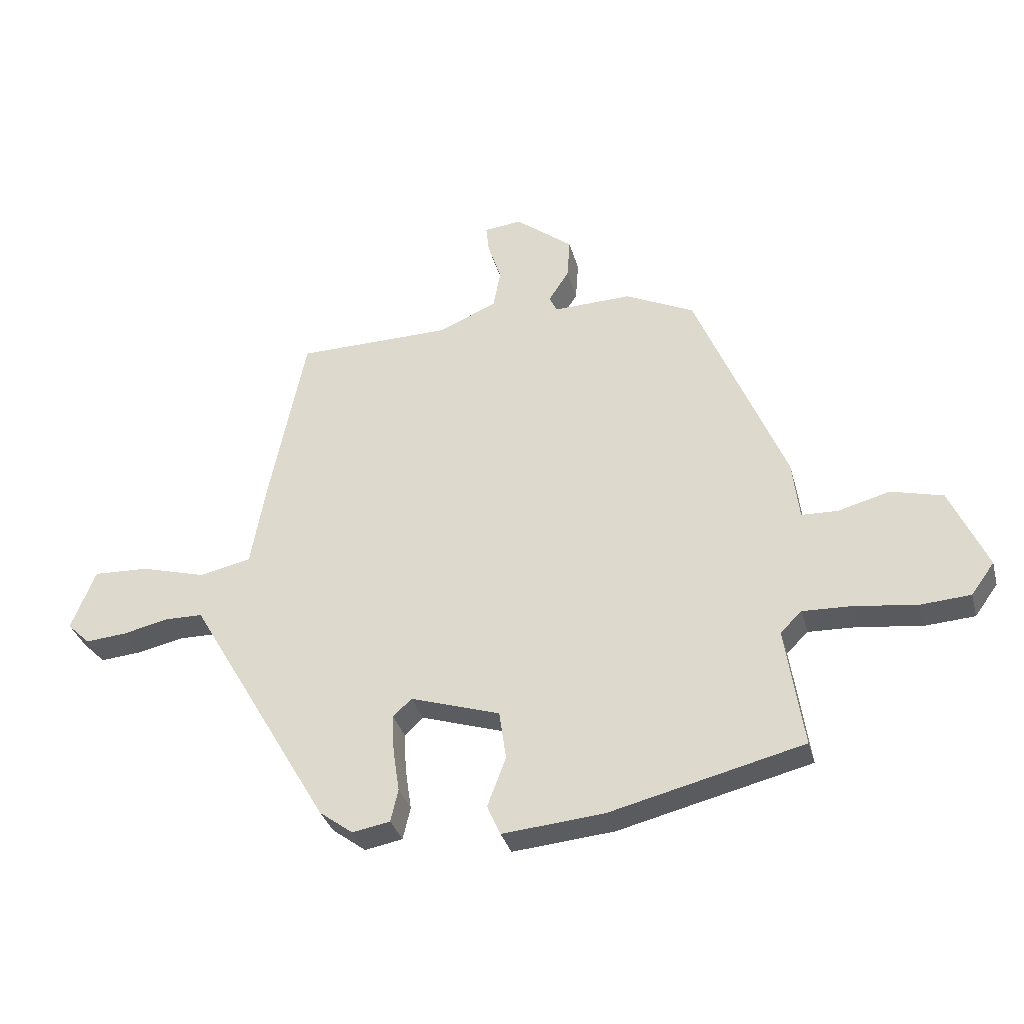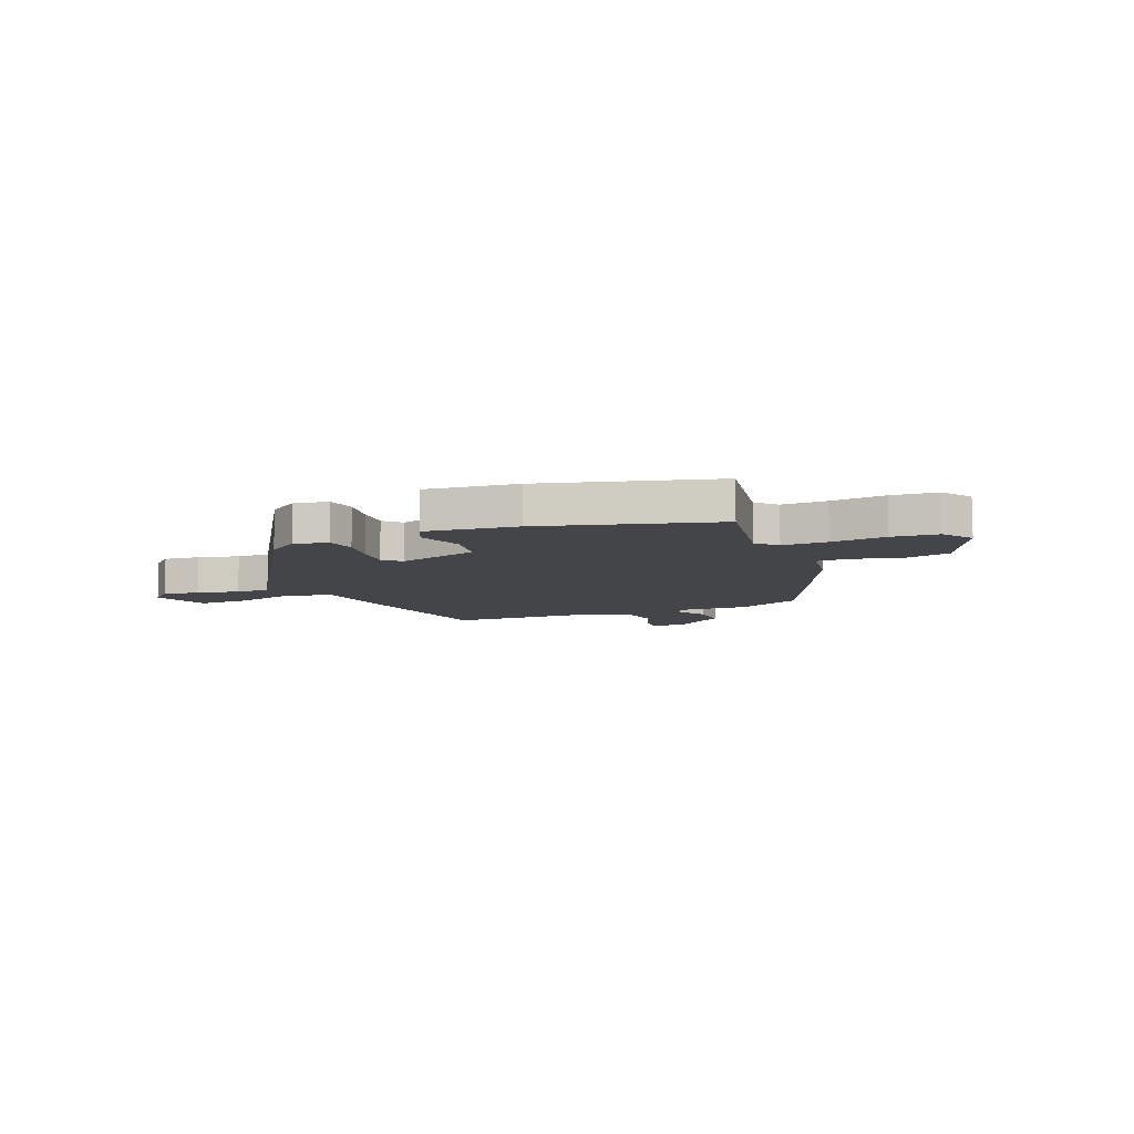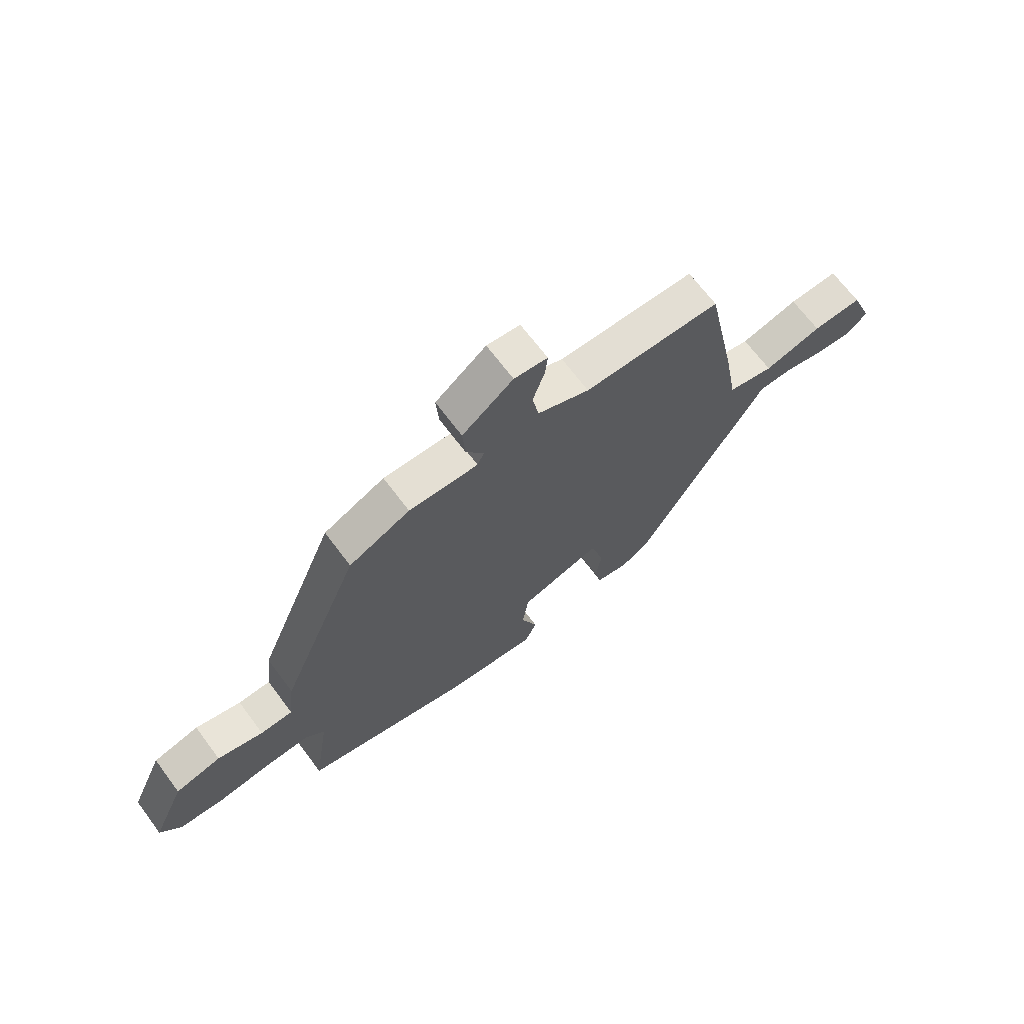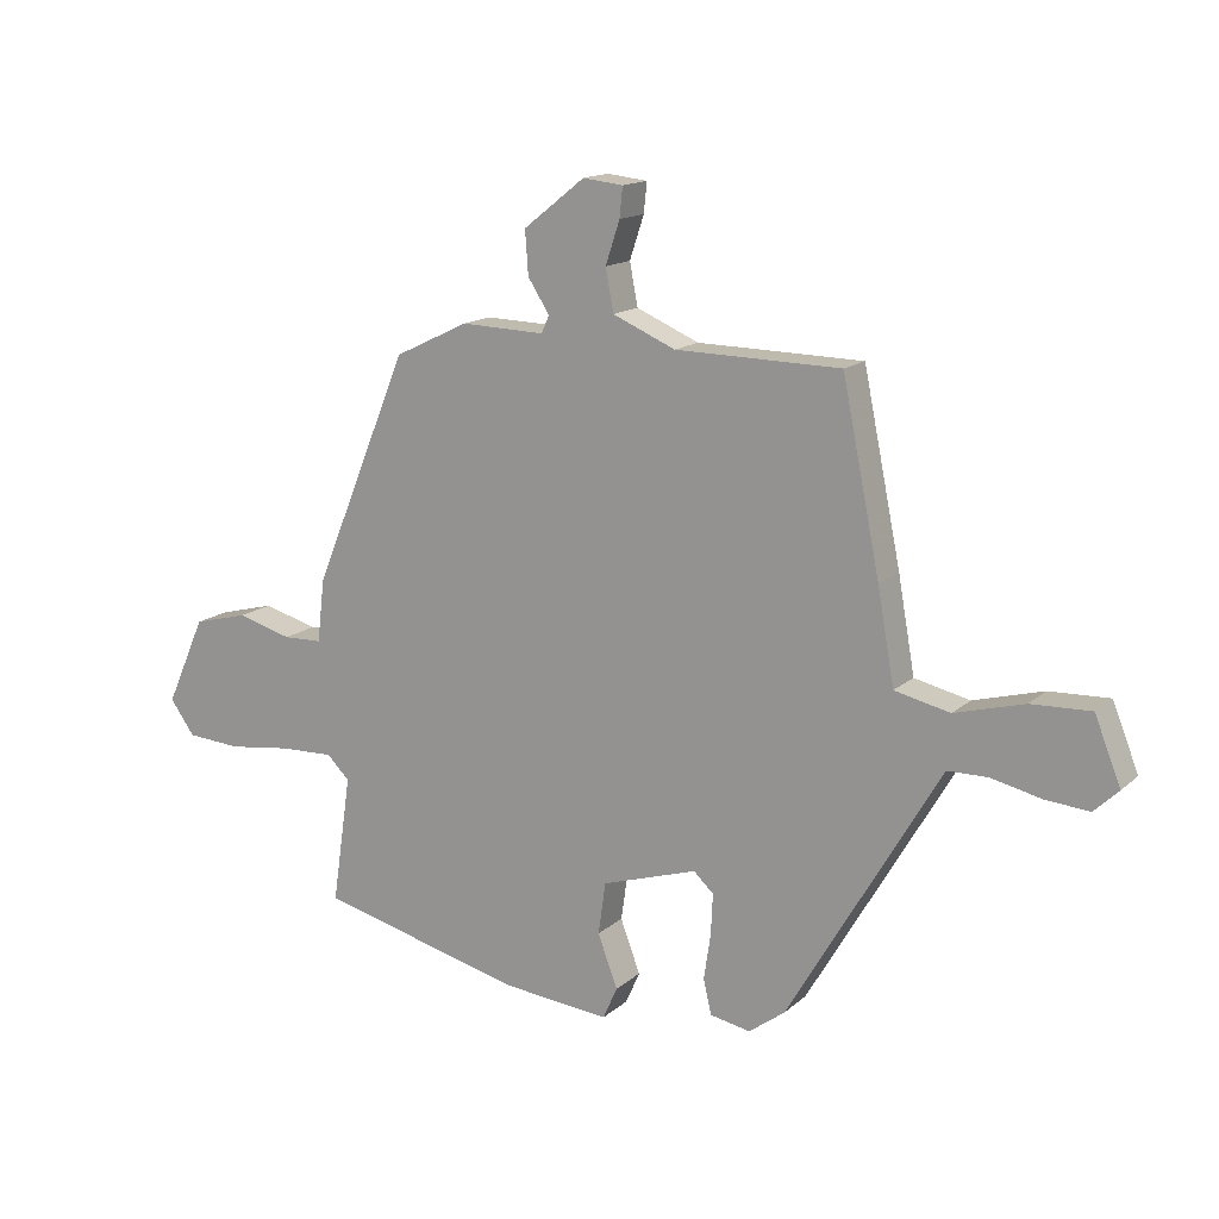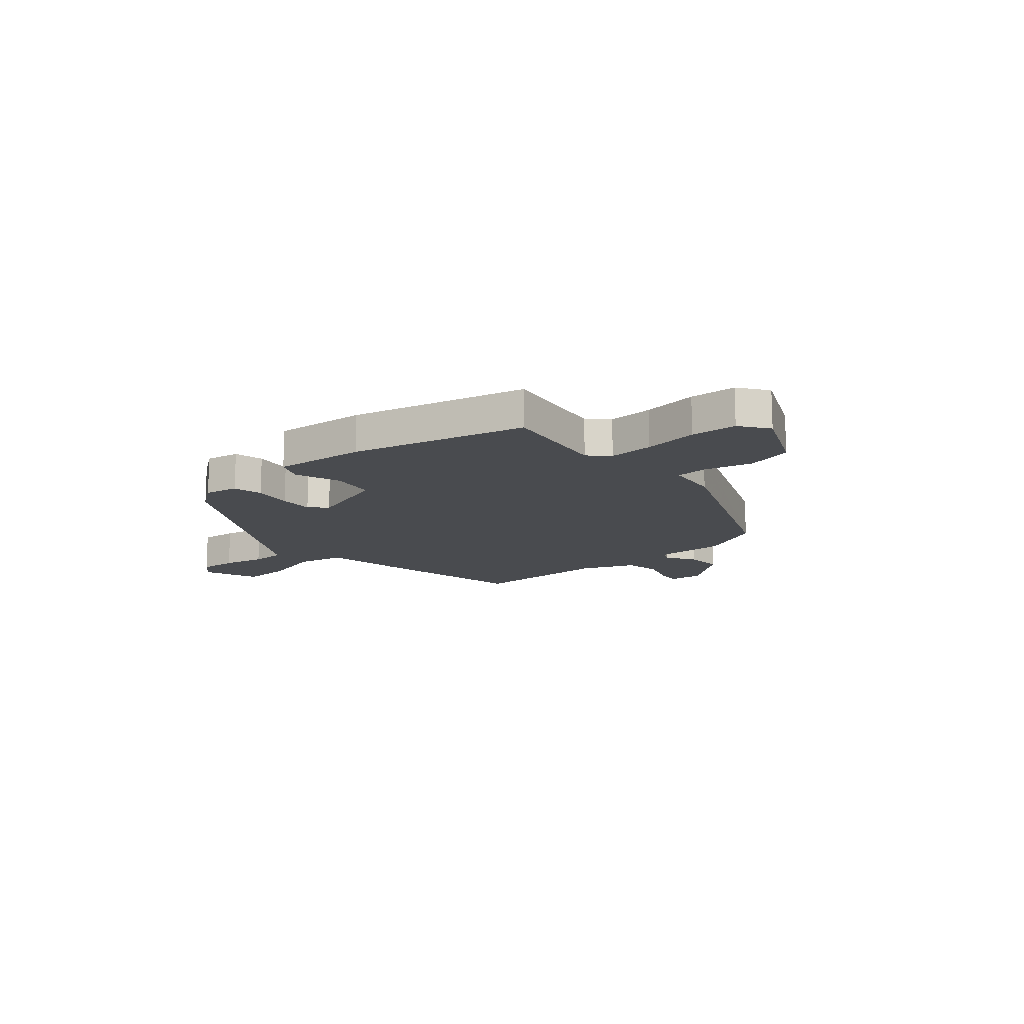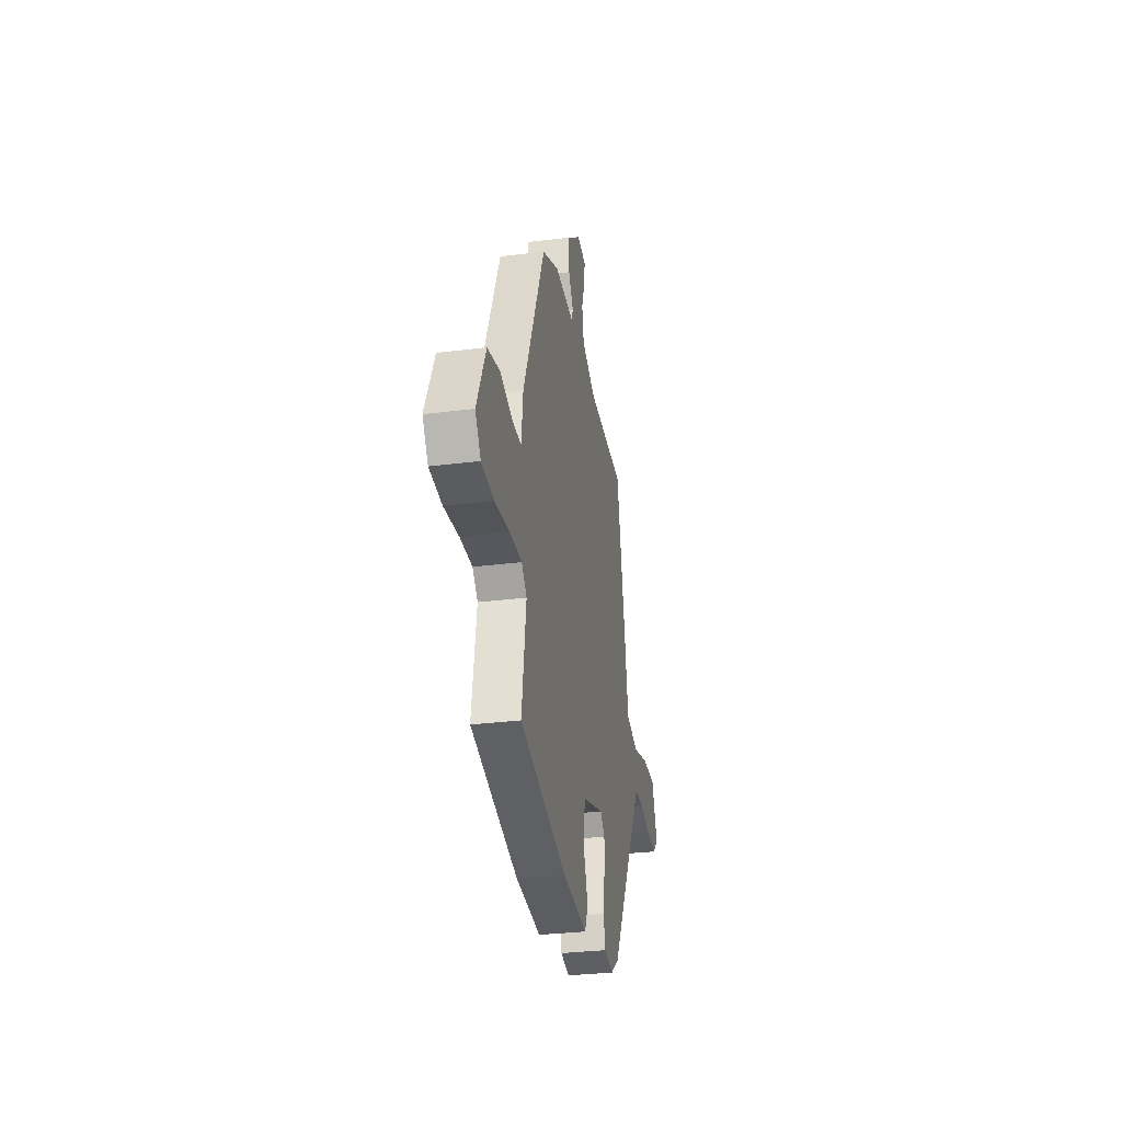
<metadata>
{"format":"obj","ext":"obj","renderer":"f3d","projection":"perspective","resolution":1024,"background":"white","views":[{"elev":-33.4,"azim":-165.4,"up":"+Z"},{"elev":-8.9,"azim":-159.0,"up":"+Y"},{"elev":68.1,"azim":-36.8,"up":"+Z"},{"elev":15.0,"azim":30.3,"up":"+Z"},{"elev":-14.2,"azim":-139.3,"up":"+Y"},{"elev":-30.9,"azim":-79.8,"up":"+Z"}]}
</metadata>
<code>
v -0.345 0.07 0.469
v -0.226 0.07 0.526
v -0.091 0.07 0.522
v -0.078 0.07 0.55
v -0.113 0.07 0.604
v -0.118 0.07 0.674
v -0.019 0.07 0.752
v 0.046 0.07 0.745
v 0.041 0.07 0.697
v 0.018 0.07 0.628
v 0.031 0.07 0.56
v 0.132 0.07 0.517
v 0.398 0.07 0.513
v 0.459 0.07 0.215
v 0.486 0.07 0.064
v 0.575 0.07 0.044
v 0.687 0.07 0.075
v 0.783 0.07 0.079
v 0.825 0.07 -0.026
v 0.786 0.07 -0.064
v 0.715 0.07 -0.058
v 0.635 0.07 -0.04
v 0.57 0.07 -0.041
v 0.541 0.07 -0.091
v 0.325 0.07 -0.46
v 0.267 0.07 -0.503
v 0.202 0.07 -0.491
v 0.189 0.07 -0.435
v 0.2 0.07 -0.361
v 0.203 0.07 -0.296
v 0.171 0.07 -0.266
v 0.017 0.07 -0.315
v 0.005 0.07 -0.399
v 0.037 0.07 -0.484
v 0.014 0.07 -0.536
v -0.161 0.07 -0.52
v -0.493 0.07 -0.438
v -0.462 0.07 -0.23
v -0.499 0.07 -0.194
v -0.585 0.07 -0.197
v -0.689 0.07 -0.211
v -0.777 0.07 -0.205
v -0.817 0.07 -0.15
v -0.753 0.07 -0.007
v -0.664 0.07 0.016
v -0.575 0.07 -0.008
v -0.512 0.07 -0.006
v -0.5 0.07 0.096
v -0.345 0 0.469
v -0.226 0 0.526
v -0.091 0 0.522
v -0.078 0 0.55
v -0.113 0 0.604
v -0.118 0 0.674
v -0.019 0 0.752
v 0.046 0 0.745
v 0.041 0 0.697
v 0.018 0 0.628
v 0.031 0 0.56
v 0.132 0 0.517
v 0.398 0 0.513
v 0.459 0 0.215
v 0.486 0 0.064
v 0.575 0 0.044
v 0.687 0 0.075
v 0.783 0 0.079
v 0.825 0 -0.026
v 0.786 0 -0.064
v 0.715 0 -0.058
v 0.635 0 -0.04
v 0.57 0 -0.041
v 0.541 0 -0.091
v 0.325 0 -0.46
v 0.267 0 -0.503
v 0.202 0 -0.491
v 0.189 0 -0.435
v 0.2 0 -0.361
v 0.203 0 -0.296
v 0.171 0 -0.266
v 0.017 0 -0.315
v 0.005 0 -0.399
v 0.037 0 -0.484
v 0.014 0 -0.536
v -0.161 0 -0.52
v -0.493 0 -0.438
v -0.462 0 -0.23
v -0.499 0 -0.194
v -0.585 0 -0.197
v -0.689 0 -0.211
v -0.777 0 -0.205
v -0.817 0 -0.15
v -0.753 0 -0.007
v -0.664 0 0.016
v -0.575 0 -0.008
v -0.512 0 -0.006
v -0.5 0 0.096
f 47 48 1 2
f 43 44 45 46
f 43 46 47
f 40 41 42 43
f 39 40 43 47
f 38 39 47 2
f 33 34 35 36
f 32 33 36 37
f 31 32 37 38
f 26 27 28 29
f 26 29 30
f 23 24 25 26
f 23 26 30
f 19 20 21 22
f 19 22 23
f 16 17 18 19
f 15 16 19 23
f 12 13 14 15
f 11 12 15
f 11 15 23 30
f 7 8 9 10
f 7 10 11
f 4 5 6 7
f 4 7 11 30
f 31 38 2 3
f 3 4 30 31
f 50 49 96 95
f 94 93 92 91
f 95 94 91
f 91 90 89 88
f 95 91 88 87
f 50 95 87 86
f 84 83 82 81
f 85 84 81 80
f 86 85 80 79
f 77 76 75 74
f 78 77 74
f 74 73 72 71
f 78 74 71
f 70 69 68 67
f 71 70 67
f 67 66 65 64
f 71 67 64 63
f 63 62 61 60
f 63 60 59
f 78 71 63 59
f 58 57 56 55
f 59 58 55
f 55 54 53 52
f 78 59 55 52
f 51 50 86 79
f 79 78 52 51
f 1 49 50 2
f 2 50 51 3
f 3 51 52 4
f 4 52 53 5
f 5 53 54 6
f 6 54 55 7
f 7 55 56 8
f 8 56 57 9
f 9 57 58 10
f 10 58 59 11
f 11 59 60 12
f 12 60 61 13
f 13 61 62 14
f 14 62 63 15
f 15 63 64 16
f 16 64 65 17
f 17 65 66 18
f 18 66 67 19
f 19 67 68 20
f 20 68 69 21
f 21 69 70 22
f 22 70 71 23
f 23 71 72 24
f 24 72 73 25
f 25 73 74 26
f 26 74 75 27
f 27 75 76 28
f 28 76 77 29
f 29 77 78 30
f 30 78 79 31
f 31 79 80 32
f 32 80 81 33
f 33 81 82 34
f 34 82 83 35
f 35 83 84 36
f 36 84 85 37
f 37 85 86 38
f 38 86 87 39
f 39 87 88 40
f 40 88 89 41
f 41 89 90 42
f 42 90 91 43
f 43 91 92 44
f 44 92 93 45
f 45 93 94 46
f 46 94 95 47
f 47 95 96 48
f 48 96 49 1

</code>
